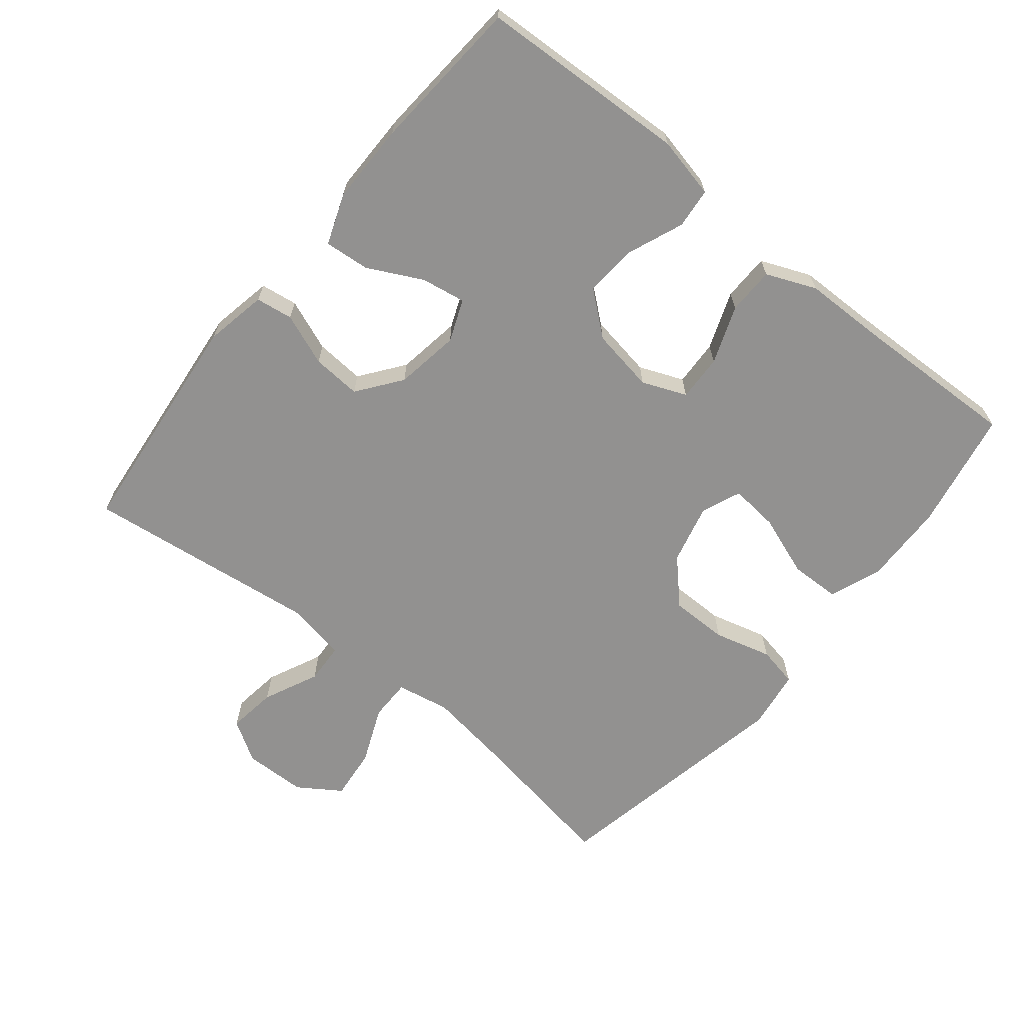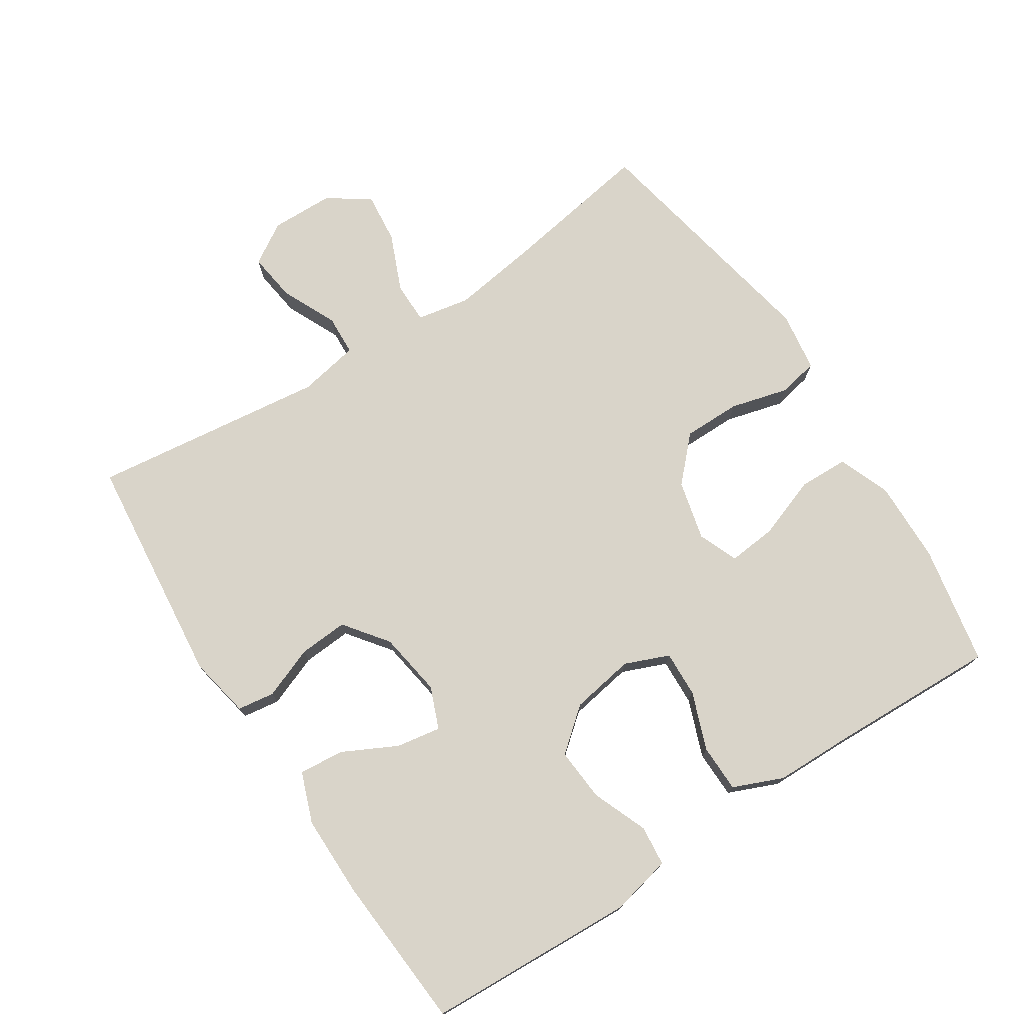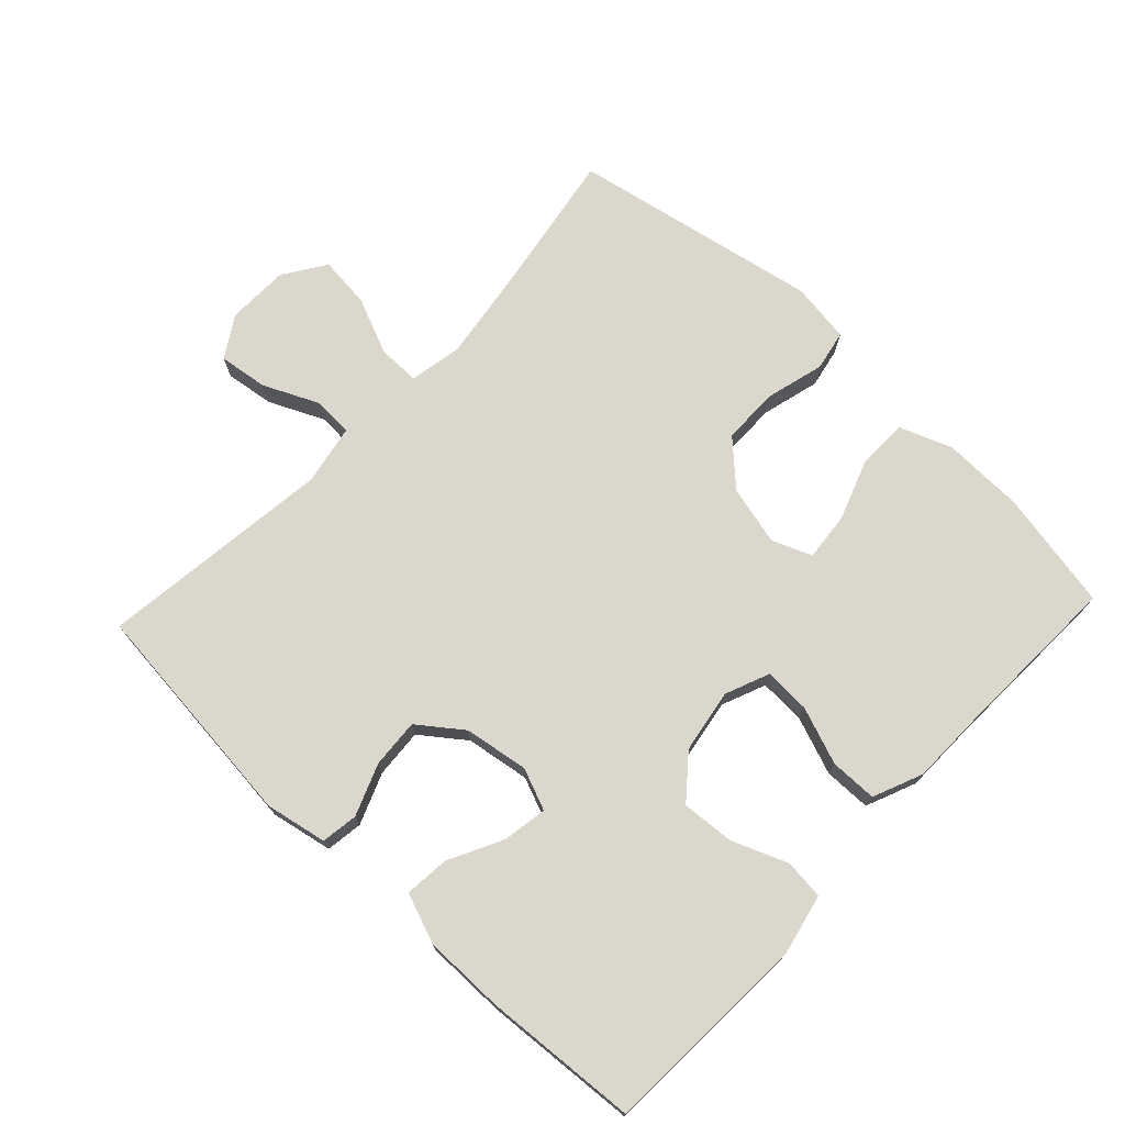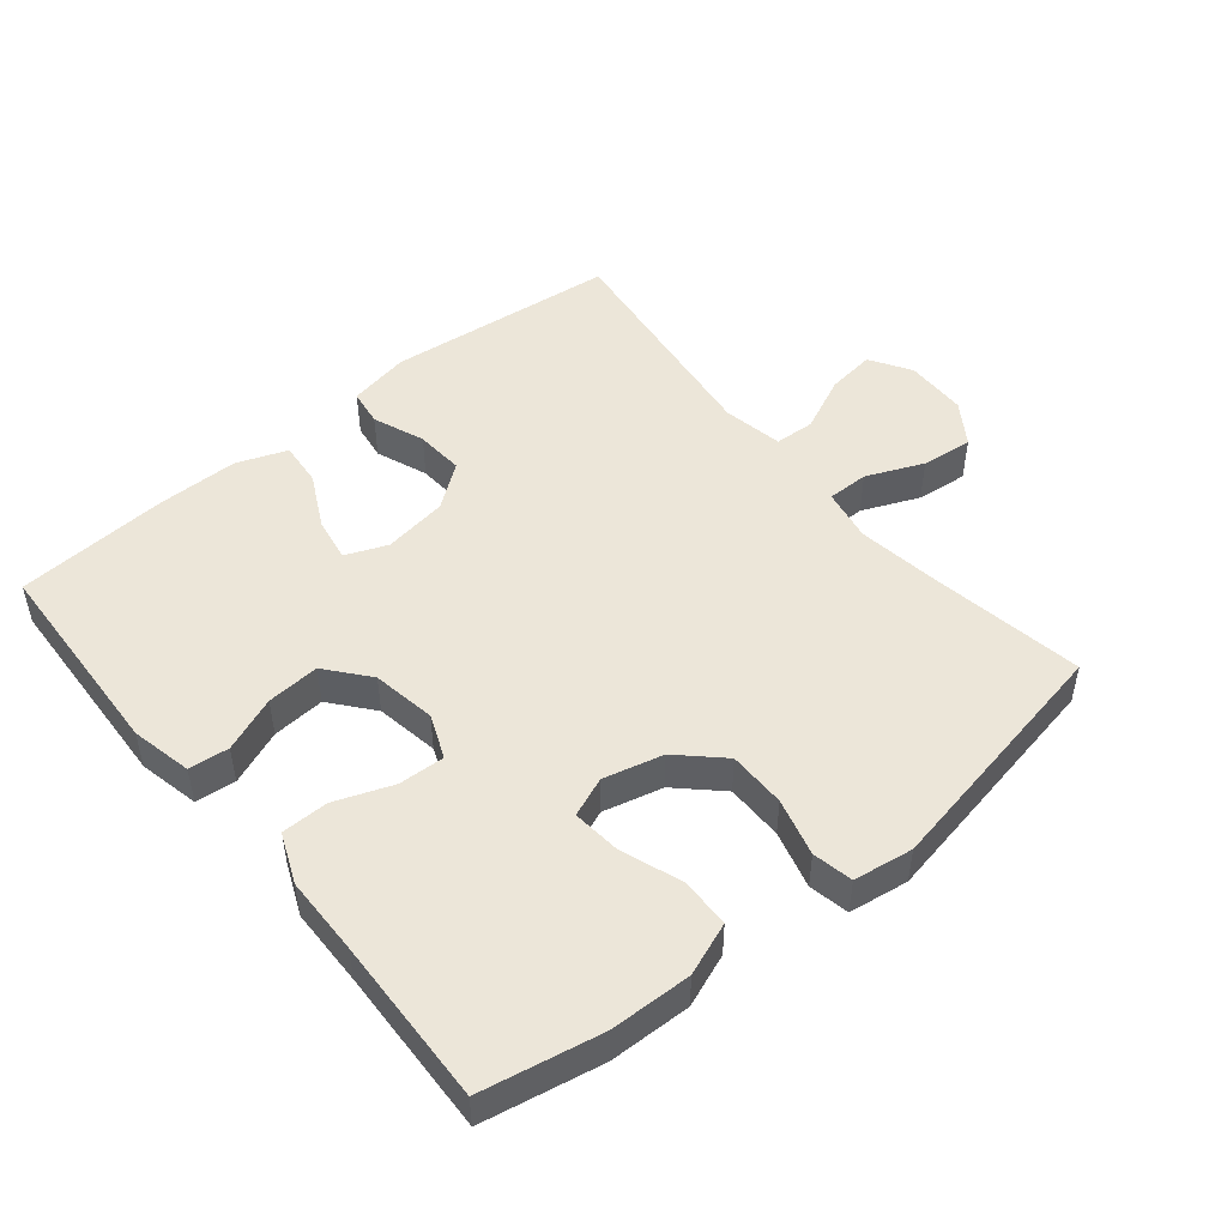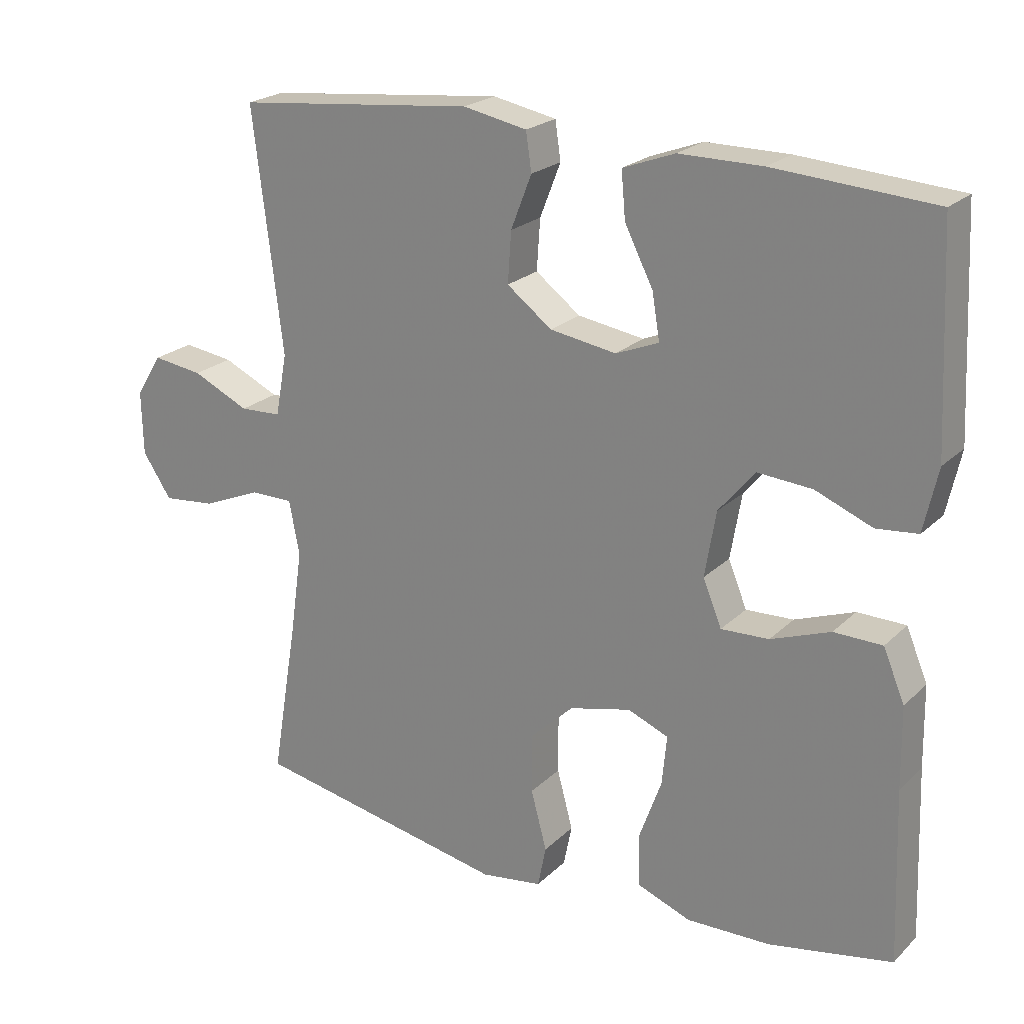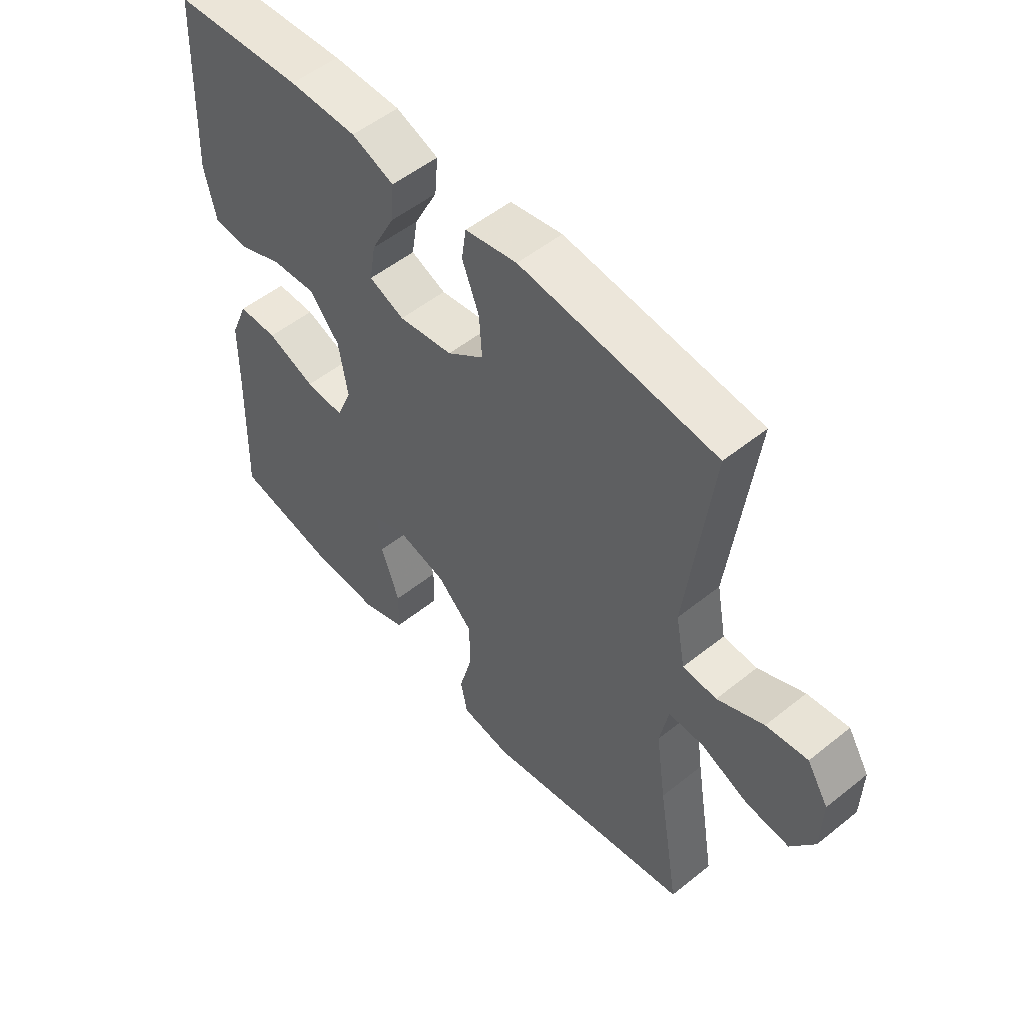
<metadata>
{"format":"obj","ext":"obj","renderer":"f3d","projection":"perspective","resolution":1024,"background":"white","views":[{"elev":-66.1,"azim":50.9,"up":"+Y"},{"elev":74.9,"azim":57.0,"up":"+Y"},{"elev":73.3,"azim":43.3,"up":"+Y"},{"elev":49.0,"azim":140.7,"up":"+Y"},{"elev":22.3,"azim":32.5,"up":"+Z"},{"elev":52.9,"azim":-130.7,"up":"+Z"}]}
</metadata>
<code>
v -0.5 0.07 0.5
v -0.155 0.07 0.536
v -0.063 0.07 0.518
v -0.055 0.07 0.463
v -0.085 0.07 0.386
v -0.09 0.07 0.313
v -0.025 0.07 0.264
v 0.071 0.07 0.249
v 0.133 0.07 0.274
v 0.122 0.07 0.34
v 0.081 0.07 0.421
v 0.075 0.07 0.488
v 0.15 0.07 0.516
v 0.27 0.07 0.516
v 0.5 0.07 0.5
v 0.515 0.07 0.189
v 0.495 0.07 0.098
v 0.435 0.07 0.092
v 0.353 0.07 0.125
v 0.274 0.07 0.131
v 0.222 0.07 0.068
v 0.206 0.07 -0.027
v 0.233 0.07 -0.093
v 0.302 0.07 -0.09
v 0.388 0.07 -0.058
v 0.458 0.07 -0.059
v 0.489 0.07 -0.133
v 0.491 0.07 -0.25
v 0.5 0.07 -0.5
v 0.322 0.07 -0.534
v 0.2 0.07 -0.537
v 0.122 0.07 -0.507
v 0.12 0.07 -0.433
v 0.153 0.07 -0.341
v 0.16 0.07 -0.269
v 0.101 0.07 -0.245
v 0.012 0.07 -0.267
v -0.051 0.07 -0.327
v -0.051 0.07 -0.413
v -0.028 0.07 -0.499
v -0.04 0.07 -0.559
v -0.129 0.07 -0.572
v -0.5 0.07 -0.5
v -0.462 0.07 -0.271
v -0.444 0.07 -0.146
v -0.459 0.07 -0.067
v -0.521 0.07 -0.067
v -0.606 0.07 -0.103
v -0.683 0.07 -0.111
v -0.725 0.07 -0.048
v -0.727 0.07 0.045
v -0.689 0.07 0.106
v -0.616 0.07 0.096
v -0.534 0.07 0.058
v -0.474 0.07 0.061
v -0.457 0.07 0.151
v -0.5 0 0.5
v -0.155 0 0.536
v -0.063 0 0.518
v -0.055 0 0.463
v -0.085 0 0.386
v -0.09 0 0.313
v -0.025 0 0.264
v 0.071 0 0.249
v 0.133 0 0.274
v 0.122 0 0.34
v 0.081 0 0.421
v 0.075 0 0.488
v 0.15 0 0.516
v 0.27 0 0.516
v 0.5 0 0.5
v 0.515 0 0.189
v 0.495 0 0.098
v 0.435 0 0.092
v 0.353 0 0.125
v 0.274 0 0.131
v 0.222 0 0.068
v 0.206 0 -0.027
v 0.233 0 -0.093
v 0.302 0 -0.09
v 0.388 0 -0.058
v 0.458 0 -0.059
v 0.489 0 -0.133
v 0.491 0 -0.25
v 0.5 0 -0.5
v 0.322 0 -0.534
v 0.2 0 -0.537
v 0.122 0 -0.507
v 0.12 0 -0.433
v 0.153 0 -0.341
v 0.16 0 -0.269
v 0.101 0 -0.245
v 0.012 0 -0.267
v -0.051 0 -0.327
v -0.051 0 -0.413
v -0.028 0 -0.499
v -0.04 0 -0.559
v -0.129 0 -0.572
v -0.5 0 -0.5
v -0.462 0 -0.271
v -0.444 0 -0.146
v -0.459 0 -0.067
v -0.521 0 -0.067
v -0.606 0 -0.103
v -0.683 0 -0.111
v -0.725 0 -0.048
v -0.727 0 0.045
v -0.689 0 0.106
v -0.616 0 0.096
v -0.534 0 0.058
v -0.474 0 0.061
v -0.457 0 0.151
f 51 52 53 54
f 51 54 55
f 50 51 55
f 47 48 49 50
f 46 47 50 55
f 45 46 55 56
f 41 42 43 44
f 39 40 41 44
f 38 39 44 45
f 37 38 45 56
f 31 32 33 34
f 31 34 35
f 28 29 30 31
f 28 31 35
f 27 28 35 36
f 24 25 26 27
f 23 24 27 36
f 16 17 18 19
f 16 19 20
f 15 16 20
f 14 15 20 21
f 10 11 12 13
f 9 10 13 14
f 2 3 4 5
f 2 5 6
f 1 2 6
f 56 1 6 7
f 22 23 36 37
f 9 14 21 22
f 8 9 22 37
f 7 8 37 56
f 110 109 108 107
f 111 110 107
f 111 107 106
f 106 105 104 103
f 111 106 103 102
f 112 111 102 101
f 100 99 98 97
f 100 97 96 95
f 101 100 95 94
f 112 101 94 93
f 90 89 88 87
f 91 90 87
f 87 86 85 84
f 91 87 84
f 92 91 84 83
f 83 82 81 80
f 92 83 80 79
f 75 74 73 72
f 76 75 72
f 76 72 71
f 77 76 71 70
f 69 68 67 66
f 70 69 66 65
f 61 60 59 58
f 62 61 58
f 62 58 57
f 63 62 57 112
f 93 92 79 78
f 78 77 70 65
f 93 78 65 64
f 112 93 64 63
f 1 57 58 2
f 2 58 59 3
f 3 59 60 4
f 4 60 61 5
f 5 61 62 6
f 6 62 63 7
f 7 63 64 8
f 8 64 65 9
f 9 65 66 10
f 10 66 67 11
f 11 67 68 12
f 12 68 69 13
f 13 69 70 14
f 14 70 71 15
f 15 71 72 16
f 16 72 73 17
f 17 73 74 18
f 18 74 75 19
f 19 75 76 20
f 20 76 77 21
f 21 77 78 22
f 22 78 79 23
f 23 79 80 24
f 24 80 81 25
f 25 81 82 26
f 26 82 83 27
f 27 83 84 28
f 28 84 85 29
f 29 85 86 30
f 30 86 87 31
f 31 87 88 32
f 32 88 89 33
f 33 89 90 34
f 34 90 91 35
f 35 91 92 36
f 36 92 93 37
f 37 93 94 38
f 38 94 95 39
f 39 95 96 40
f 40 96 97 41
f 41 97 98 42
f 42 98 99 43
f 43 99 100 44
f 44 100 101 45
f 45 101 102 46
f 46 102 103 47
f 47 103 104 48
f 48 104 105 49
f 49 105 106 50
f 50 106 107 51
f 51 107 108 52
f 52 108 109 53
f 53 109 110 54
f 54 110 111 55
f 55 111 112 56
f 56 112 57 1

</code>
